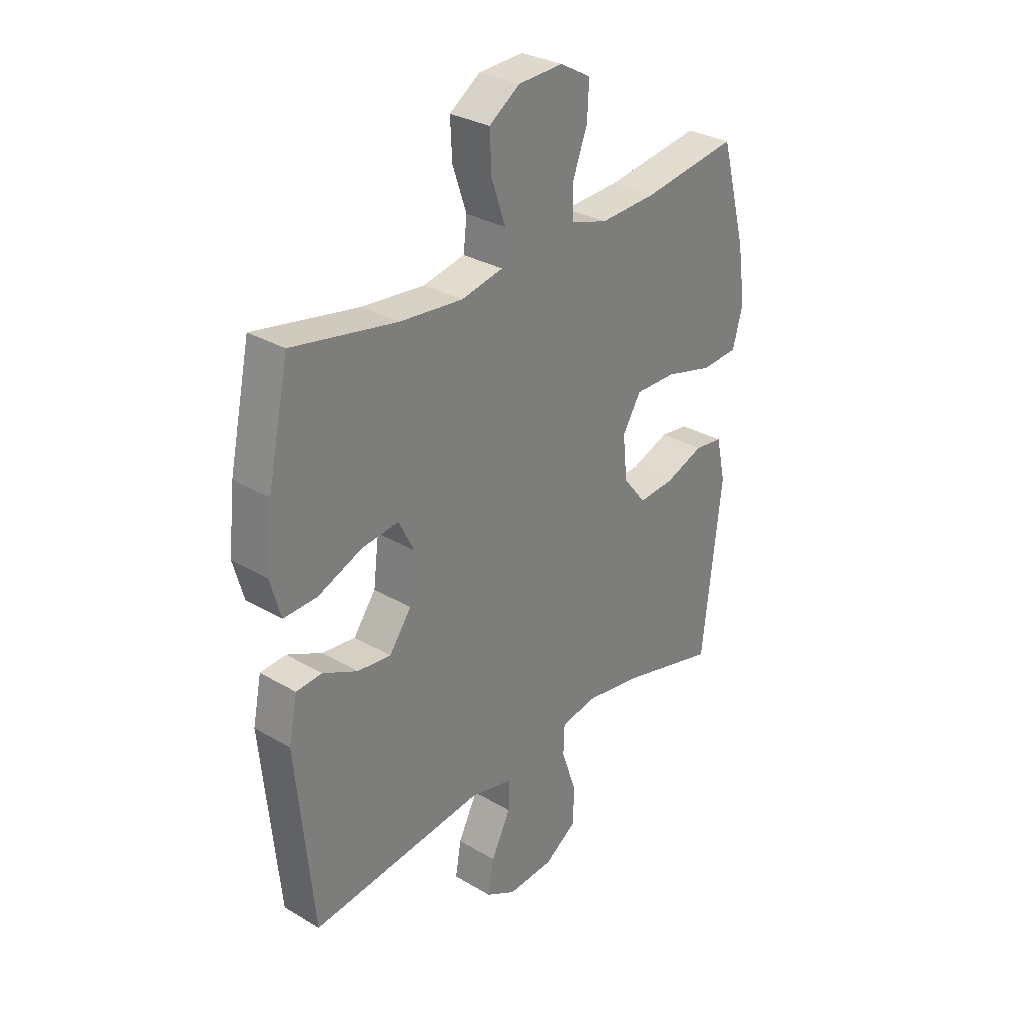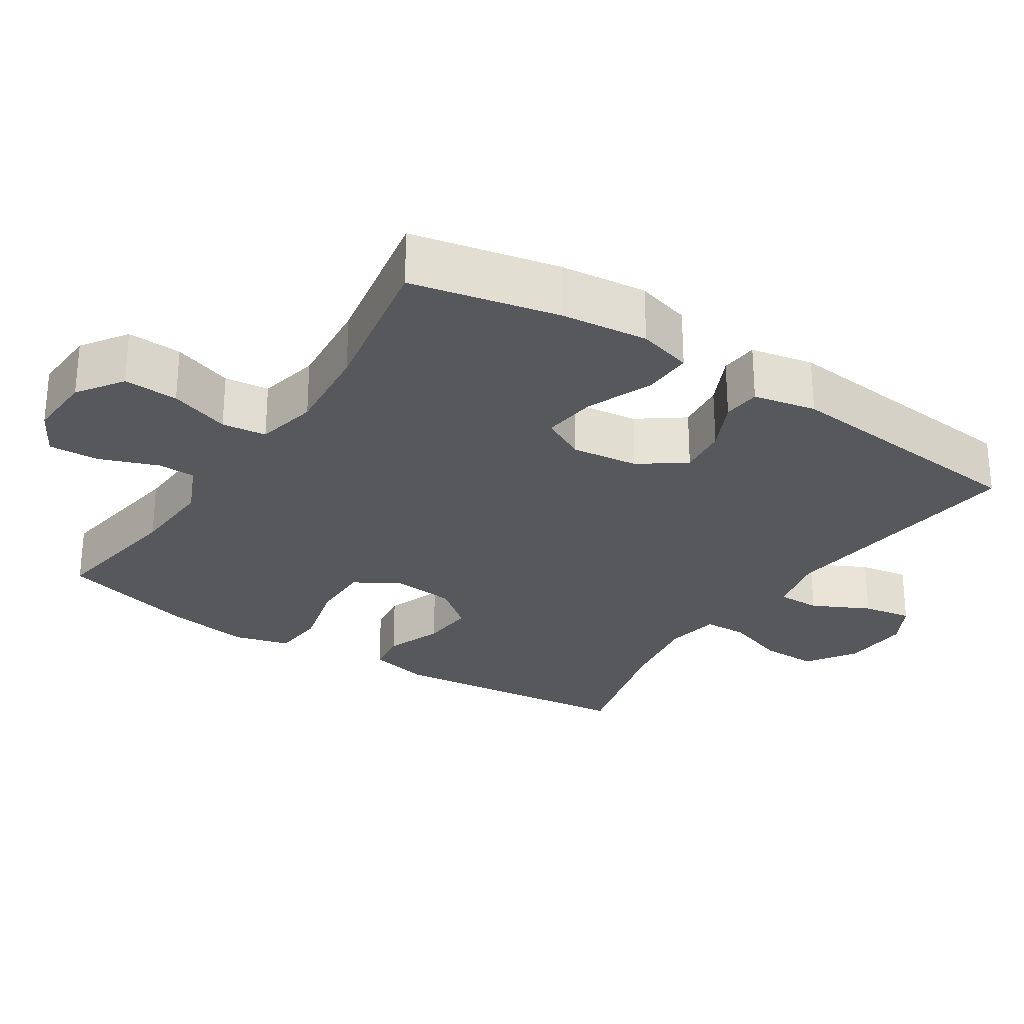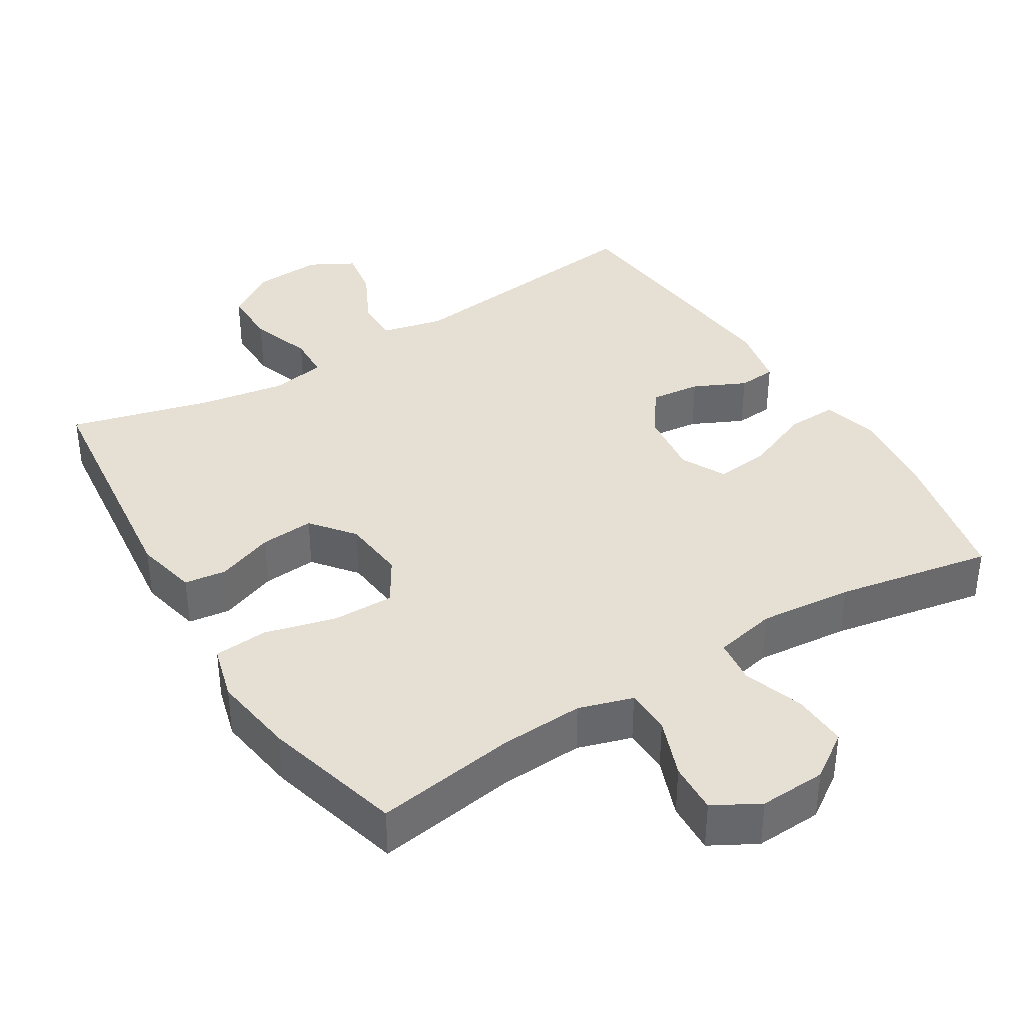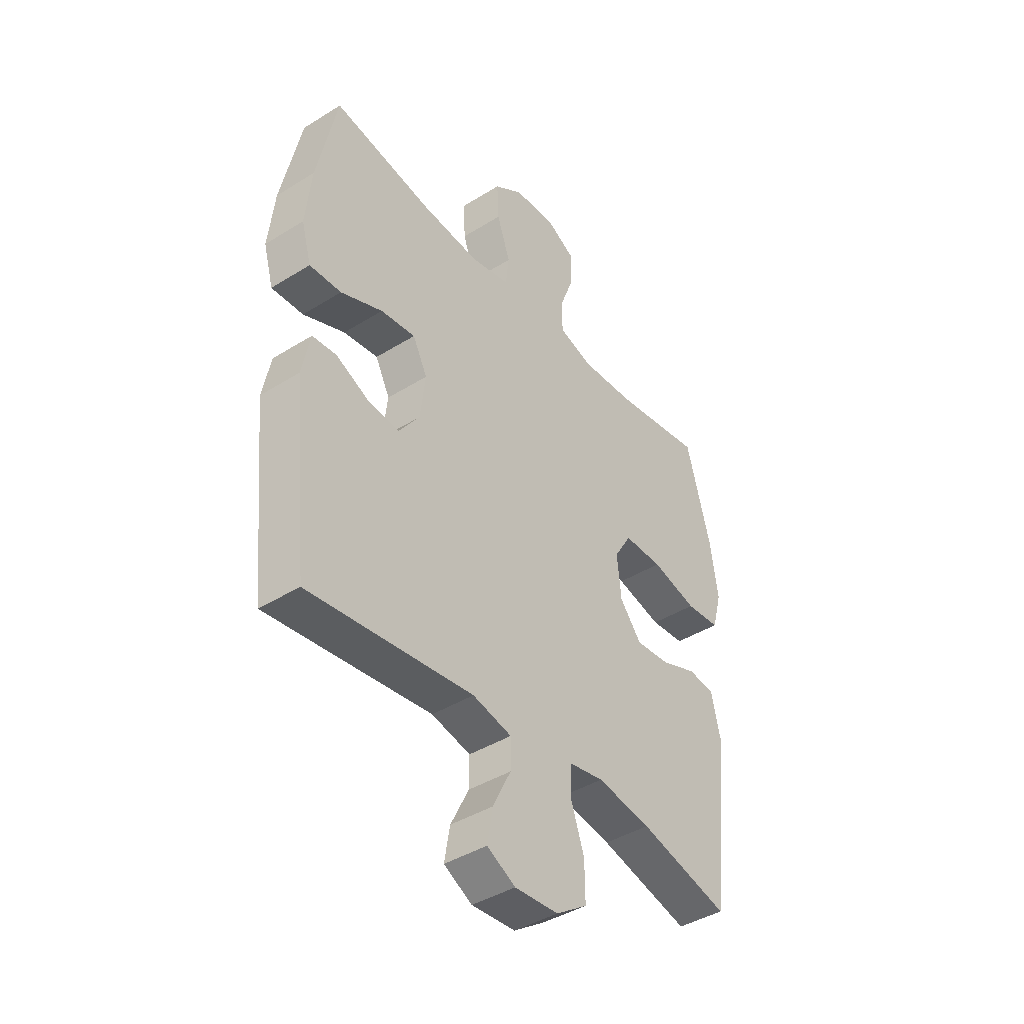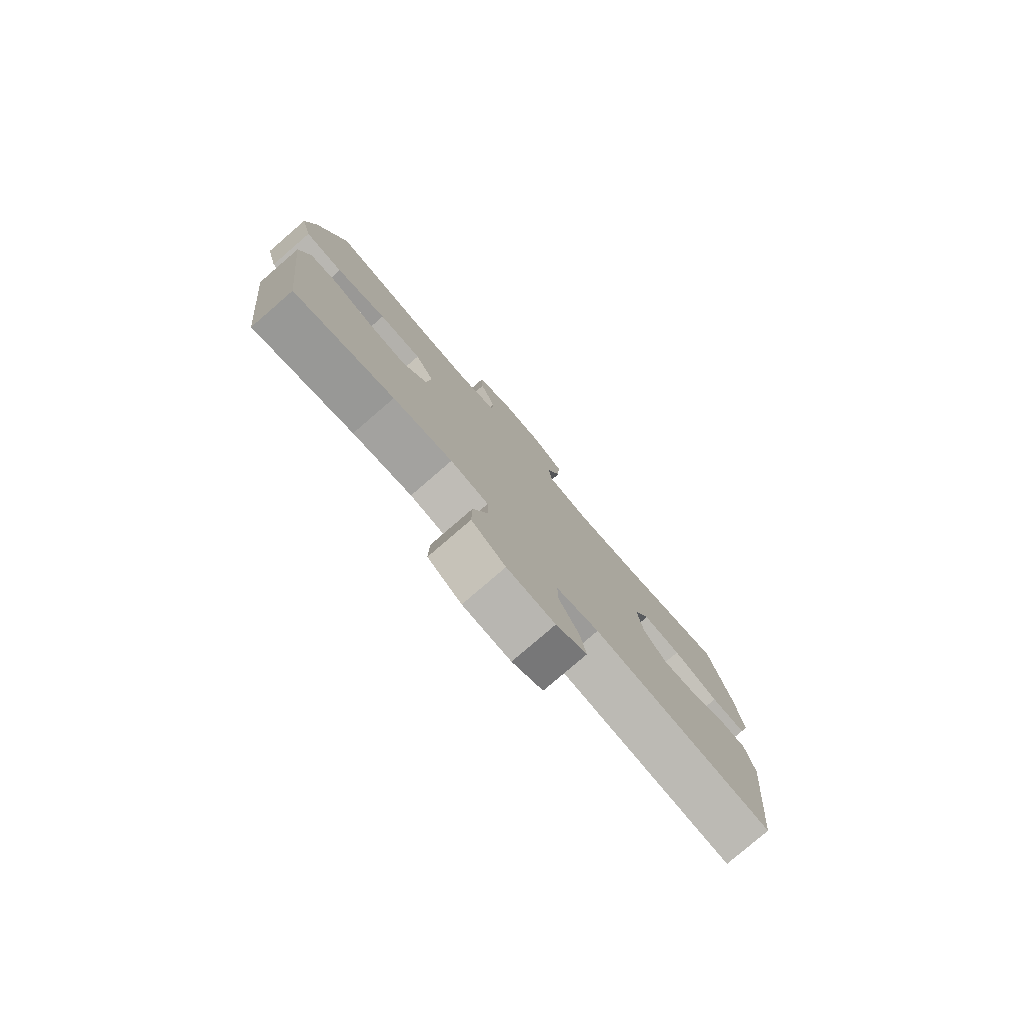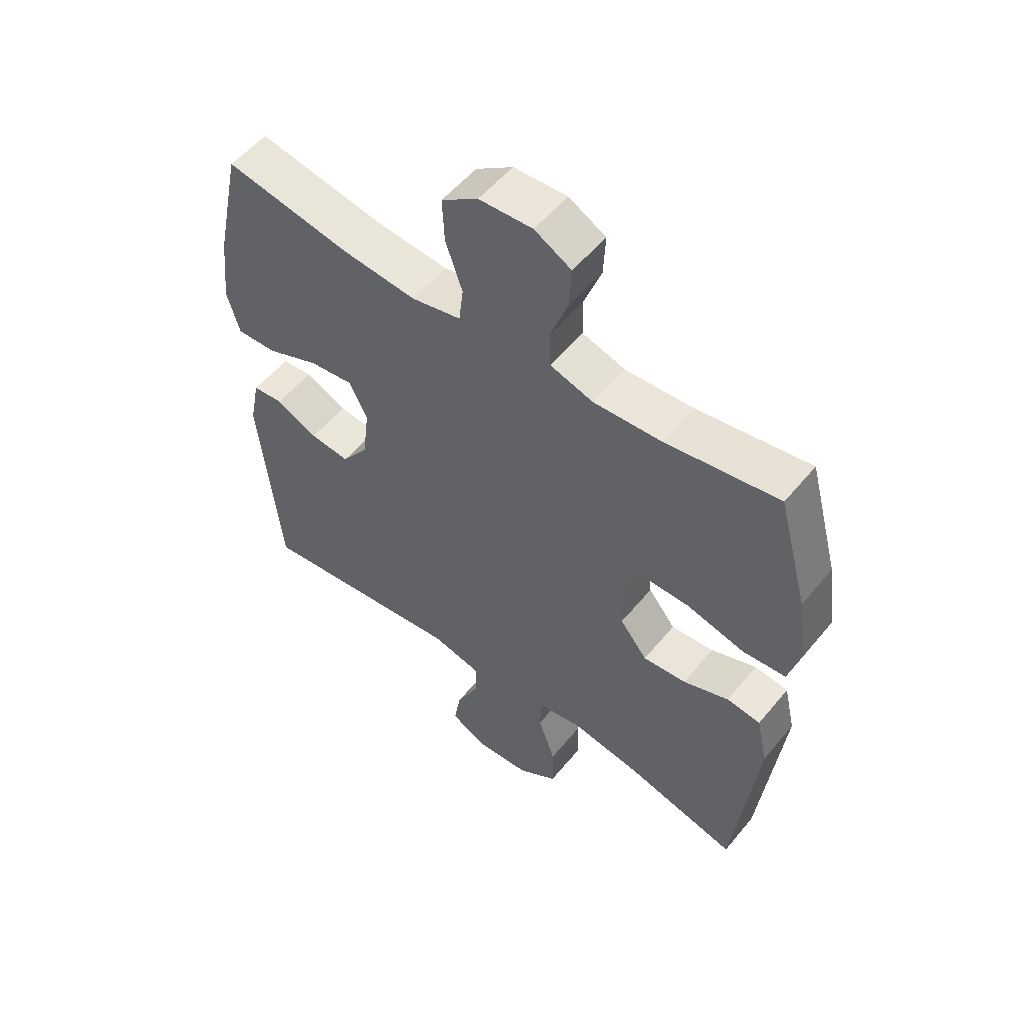
<metadata>
{"format":"obj","ext":"obj","renderer":"f3d","projection":"perspective","resolution":1024,"background":"white","views":[{"elev":30.3,"azim":130.5,"up":"+Z"},{"elev":-27.7,"azim":56.9,"up":"+Y"},{"elev":38.2,"azim":-31.6,"up":"+Y"},{"elev":-41.6,"azim":127.1,"up":"+Z"},{"elev":-79.3,"azim":-49.2,"up":"+Z"},{"elev":54.2,"azim":-141.4,"up":"+Z"}]}
</metadata>
<code>
o path1712_path1712.001
v -0.5525 0.0375 0.2967
v -0.5699 0.0375 0.1782
v -0.5486 0.0375 0.1
v -0.4722 0.0375 0.09401
v -0.3703 0.0375 0.1202
v -0.2837 0.0375 0.1209
v -0.2452 0.0375 0.0574
v -0.2544 0.0375 -0.03287
v -0.3028 0.0375 -0.0933
v -0.3789 0.0375 -0.0871
v -0.4597 0.0375 -0.05672
v -0.5192 0.0375 -0.06439
v -0.5392 0.0375 -0.1527
v -0.499 0.0375 -0.5076
v -0.2976 0.0375 -0.455
v -0.1774 0.0375 -0.4352
v -0.1 0.0375 -0.4488
v -0.0978 0.0375 -0.5109
v -0.128 0.0375 -0.5985
v -0.1289 0.0375 -0.6791
v -0.05972 0.0375 -0.7255
v 0.03773 0.0375 -0.7319
v 0.1008 0.0375 -0.6977
v 0.08875 0.0375 -0.6274
v 0.04829 0.0375 -0.5462
v 0.04804 0.0375 -0.4844
v 0.1353 0.0375 -0.4639
v 0.5027 0.0375 -0.5076
v 0.5392 0.0375 -0.141
v 0.5211 0.0375 -0.05147
v 0.4672 0.0375 -0.04691
v 0.3935 0.0375 -0.08167
v 0.323 0.0375 -0.08937
v 0.2763 0.0375 -0.02514
v 0.2646 0.0375 0.07002
v 0.297 0.0375 0.1336
v 0.3746 0.0375 0.1244
v 0.4677 0.0375 0.08595
v 0.5388 0.0375 0.08313
v 0.5606 0.0375 0.1609
v 0.5474 0.0375 0.2849
v 0.5027 0.0375 0.4943
v 0.2823 0.0375 0.4537
v 0.1498 0.0375 0.4413
v 0.06212 0.0375 0.4603
v 0.05467 0.0375 0.5237
v 0.08426 0.0375 0.6097
v 0.08803 0.0375 0.6877
v 0.02343 0.0375 0.732
v -0.07085 0.0375 0.7367
v -0.1358 0.0375 0.7007
v -0.1323 0.0375 0.6284
v -0.1011 0.0375 0.5449
v -0.1028 0.0375 0.4804
v -0.1796 0.0375 0.4571
v -0.2988 0.0375 0.4634
v -0.499 0.0375 0.4943
v -0.5525 -0.0375 0.2967
v -0.5699 -0.0375 0.1782
v -0.5486 -0.0375 0.1
v -0.4722 -0.0375 0.09401
v -0.3703 -0.0375 0.1202
v -0.2837 -0.0375 0.1209
v -0.2452 -0.0375 0.0574
v -0.2544 -0.0375 -0.03287
v -0.3028 -0.0375 -0.0933
v -0.3789 -0.0375 -0.0871
v -0.4597 -0.0375 -0.05672
v -0.5192 -0.0375 -0.06439
v -0.5392 -0.0375 -0.1527
v -0.499 -0.0375 -0.5076
v -0.2976 -0.0375 -0.455
v -0.1774 -0.0375 -0.4352
v -0.1 -0.0375 -0.4488
v -0.0978 -0.0375 -0.5109
v -0.128 -0.0375 -0.5985
v -0.1289 -0.0375 -0.6791
v -0.05972 -0.0375 -0.7255
v 0.03773 -0.0375 -0.7319
v 0.1008 -0.0375 -0.6977
v 0.08875 -0.0375 -0.6274
v 0.04829 -0.0375 -0.5462
v 0.04804 -0.0375 -0.4844
v 0.1353 -0.0375 -0.4639
v 0.5027 -0.0375 -0.5076
v 0.5392 -0.0375 -0.141
v 0.5211 -0.0375 -0.05147
v 0.4672 -0.0375 -0.04691
v 0.3935 -0.0375 -0.08167
v 0.323 -0.0375 -0.08937
v 0.2763 -0.0375 -0.02514
v 0.2646 -0.0375 0.07002
v 0.297 -0.0375 0.1336
v 0.3746 -0.0375 0.1244
v 0.4677 -0.0375 0.08595
v 0.5388 -0.0375 0.08313
v 0.5606 -0.0375 0.1609
v 0.5474 -0.0375 0.2849
v 0.5027 -0.0375 0.4943
v 0.2823 -0.0375 0.4537
v 0.1498 -0.0375 0.4413
v 0.06212 -0.0375 0.4603
v 0.05467 -0.0375 0.5237
v 0.08426 -0.0375 0.6097
v 0.08803 -0.0375 0.6877
v 0.02343 -0.0375 0.732
v -0.07085 -0.0375 0.7367
v -0.1358 -0.0375 0.7007
v -0.1323 -0.0375 0.6284
v -0.1011 -0.0375 0.5449
v -0.1028 -0.0375 0.4804
v -0.1796 -0.0375 0.4571
v -0.2988 -0.0375 0.4634
v -0.499 -0.0375 0.4943
v -0.5525 0.0375 0.2967
v -0.5699 0.0375 0.1782
v -0.5486 0.0375 0.1
v -0.5486 0.0375 0.1
v -0.4722 0.0375 0.09401
v -0.5192 0.0375 -0.06439
v -0.5192 0.0375 -0.06439
v -0.5392 0.0375 -0.1527
v -0.4597 0.0375 -0.05672
v -0.499 0.0375 0.4943
v -0.499 0.0375 0.4943
v -0.499 0.0375 -0.5076
v -0.499 0.0375 -0.5076
v -0.3703 0.0375 0.1202
v -0.3789 0.0375 -0.0871
v -0.2988 0.0375 0.4634
v -0.2976 0.0375 -0.455
v -0.3028 0.0375 -0.0933
v -0.2837 0.0375 0.1209
v -0.2544 0.0375 -0.03287
v -0.1796 0.0375 0.4571
v -0.1774 0.0375 -0.4352
v -0.2452 0.0375 0.0574
v -0.1028 0.0375 0.4804
v -0.1028 0.0375 0.4804
v -0.1 0.0375 -0.4488
v -0.1 0.0375 -0.4488
v -0.07085 0.0375 0.7367
v -0.1358 0.0375 0.7007
v -0.1358 0.0375 0.7007
v -0.1323 0.0375 0.6284
v -0.1011 0.0375 0.5449
v -0.128 0.0375 -0.5985
v -0.1289 0.0375 -0.6791
v -0.05972 0.0375 -0.7255
v -0.0978 0.0375 -0.5109
v 0.02343 0.0375 0.732
v 0.03773 0.0375 -0.7319
v 0.08803 0.0375 0.6877
v 0.04829 0.0375 -0.5462
v 0.04804 0.0375 -0.4844
v 0.04804 0.0375 -0.4844
v 0.1008 0.0375 -0.6977
v 0.1008 0.0375 -0.6977
v 0.1353 0.0375 -0.4639
v 0.08875 0.0375 -0.6274
v 0.08426 0.0375 0.6097
v 0.05467 0.0375 0.5237
v 0.06212 0.0375 0.4603
v 0.06212 0.0375 0.4603
v 0.1498 0.0375 0.4413
v 0.2823 0.0375 0.4537
v 0.2646 0.0375 0.07002
v 0.297 0.0375 0.1336
v 0.297 0.0375 0.1336
v 0.2763 0.0375 -0.02514
v 0.323 0.0375 -0.08937
v 0.323 0.0375 -0.08937
v 0.3746 0.0375 0.1244
v 0.3935 0.0375 -0.08167
v 0.4677 0.0375 0.08595
v 0.4672 0.0375 -0.04691
v 0.5027 0.0375 0.4943
v 0.5027 0.0375 0.4943
v 0.5211 0.0375 -0.05147
v 0.5211 0.0375 -0.05147
v 0.5388 0.0375 0.08313
v 0.5388 0.0375 0.08313
v 0.5027 0.0375 -0.5076
v 0.5027 0.0375 -0.5076
v 0.5392 0.0375 -0.141
v 0.5474 0.0375 0.2849
v 0.5606 0.0375 0.1609
v -0.5525 -0.0375 0.2967
v -0.5699 -0.0375 0.1782
v -0.5486 -0.0375 0.1
v -0.5486 -0.0375 0.1
v -0.4722 -0.0375 0.09401
v -0.5192 -0.0375 -0.06439
v -0.5192 -0.0375 -0.06439
v -0.5392 -0.0375 -0.1527
v -0.4597 -0.0375 -0.05672
v -0.499 -0.0375 0.4943
v -0.499 -0.0375 0.4943
v -0.499 -0.0375 -0.5076
v -0.499 -0.0375 -0.5076
v -0.3703 -0.0375 0.1202
v -0.3789 -0.0375 -0.0871
v -0.2988 -0.0375 0.4634
v -0.2976 -0.0375 -0.455
v -0.3028 -0.0375 -0.0933
v -0.2837 -0.0375 0.1209
v -0.2544 -0.0375 -0.03287
v -0.1796 -0.0375 0.4571
v -0.1774 -0.0375 -0.4352
v -0.2452 -0.0375 0.0574
v -0.1028 -0.0375 0.4804
v -0.1028 -0.0375 0.4804
v -0.1 -0.0375 -0.4488
v -0.1 -0.0375 -0.4488
v -0.07085 -0.0375 0.7367
v -0.1358 -0.0375 0.7007
v -0.1358 -0.0375 0.7007
v -0.1323 -0.0375 0.6284
v -0.1011 -0.0375 0.5449
v -0.128 -0.0375 -0.5985
v -0.1289 -0.0375 -0.6791
v -0.05972 -0.0375 -0.7255
v -0.0978 -0.0375 -0.5109
v 0.02343 -0.0375 0.732
v 0.03773 -0.0375 -0.7319
v 0.08803 -0.0375 0.6877
v 0.04829 -0.0375 -0.5462
v 0.04804 -0.0375 -0.4844
v 0.04804 -0.0375 -0.4844
v 0.1008 -0.0375 -0.6977
v 0.1008 -0.0375 -0.6977
v 0.1353 -0.0375 -0.4639
v 0.08875 -0.0375 -0.6274
v 0.08426 -0.0375 0.6097
v 0.05467 -0.0375 0.5237
v 0.06212 -0.0375 0.4603
v 0.06212 -0.0375 0.4603
v 0.1498 -0.0375 0.4413
v 0.2823 -0.0375 0.4537
v 0.2646 -0.0375 0.07002
v 0.297 -0.0375 0.1336
v 0.297 -0.0375 0.1336
v 0.2763 -0.0375 -0.02514
v 0.323 -0.0375 -0.08937
v 0.323 -0.0375 -0.08937
v 0.3746 -0.0375 0.1244
v 0.3935 -0.0375 -0.08167
v 0.4677 -0.0375 0.08595
v 0.4672 -0.0375 -0.04691
v 0.5027 -0.0375 0.4943
v 0.5027 -0.0375 0.4943
v 0.5211 -0.0375 -0.05147
v 0.5211 -0.0375 -0.05147
v 0.5388 -0.0375 0.08313
v 0.5388 -0.0375 0.08313
v 0.5027 -0.0375 -0.5076
v 0.5027 -0.0375 -0.5076
v 0.5392 -0.0375 -0.141
v 0.5474 -0.0375 0.2849
v 0.5606 -0.0375 0.1609
f 244 256 247
f 256 244 232
f 243 232 244
f 208 206 211
f 195 202 196
f 190 192 189
f 210 207 243
f 206 203 201
f 247 256 258
f 249 258 252
f 204 202 195
f 226 224 234
f 220 227 223
f 235 211 236
f 216 218 215
f 203 206 208
f 236 210 240
f 233 225 230
f 224 218 234
f 234 219 235
f 227 220 222
f 189 201 188
f 209 205 204
f 240 210 243
f 207 213 243
f 219 211 235
f 201 189 192
f 260 246 248
f 227 222 233
f 195 196 193
f 236 206 210
f 247 258 249
f 234 218 219
f 188 201 203
f 211 206 236
f 213 207 205
f 215 218 224
f 260 248 254
f 239 246 259
f 228 223 227
f 233 222 225
f 188 203 197
f 232 243 213
f 232 213 228
f 236 240 238
f 239 241 246
f 222 220 221
f 259 246 260
f 228 213 223
f 205 202 204
f 238 240 241
f 213 205 209
f 238 241 239
f 250 239 259
f 204 195 199
f 1 2 59 58
f 2 118 191 59
f 3 4 61 60
f 121 13 70 194
f 11 12 69 68
f 125 1 58 198
f 13 127 200 70
f 4 5 62 61
f 10 11 68 67
f 56 57 114 113
f 14 15 72 71
f 9 10 67 66
f 5 6 63 62
f 8 9 66 65
f 55 56 113 112
f 15 16 73 72
f 6 7 64 63
f 7 8 65 64
f 139 55 112 212
f 16 141 214 73
f 50 144 217 107
f 51 52 109 108
f 52 53 110 109
f 19 20 77 76
f 20 21 78 77
f 18 19 76 75
f 53 54 111 110
f 17 18 75 74
f 49 50 107 106
f 21 22 79 78
f 48 49 106 105
f 25 156 229 82
f 22 158 231 79
f 26 27 84 83
f 24 25 82 81
f 23 24 81 80
f 47 48 105 104
f 46 47 104 103
f 164 46 103 237
f 44 45 102 101
f 43 44 101 100
f 35 169 242 92
f 34 35 92 91
f 172 34 91 245
f 36 37 94 93
f 32 33 90 89
f 37 38 95 94
f 31 32 89 88
f 178 43 100 251
f 180 31 88 253
f 38 182 255 95
f 27 184 257 84
f 29 30 87 86
f 28 29 86 85
f 41 42 99 98
f 40 41 98 97
f 39 40 97 96
f 171 174 183
f 183 159 171
f 170 171 159
f 135 138 133
f 122 123 129
f 117 116 119
f 137 170 134
f 133 128 130
f 174 185 183
f 176 179 185
f 131 122 129
f 153 161 151
f 147 150 154
f 162 163 138
f 143 142 145
f 130 135 133
f 163 167 137
f 160 157 152
f 151 161 145
f 161 162 146
f 154 149 147
f 116 115 128
f 136 131 132
f 167 170 137
f 134 170 140
f 146 162 138
f 128 119 116
f 187 175 173
f 154 160 149
f 122 120 123
f 163 137 133
f 174 176 185
f 161 146 145
f 115 130 128
f 138 163 133
f 140 132 134
f 142 151 145
f 187 181 175
f 166 186 173
f 155 154 150
f 160 152 149
f 115 124 130
f 159 140 170
f 159 155 140
f 163 165 167
f 166 173 168
f 149 148 147
f 186 187 173
f 155 150 140
f 132 131 129
f 165 168 167
f 140 136 132
f 165 166 168
f 177 186 166
f 131 126 122

</code>
